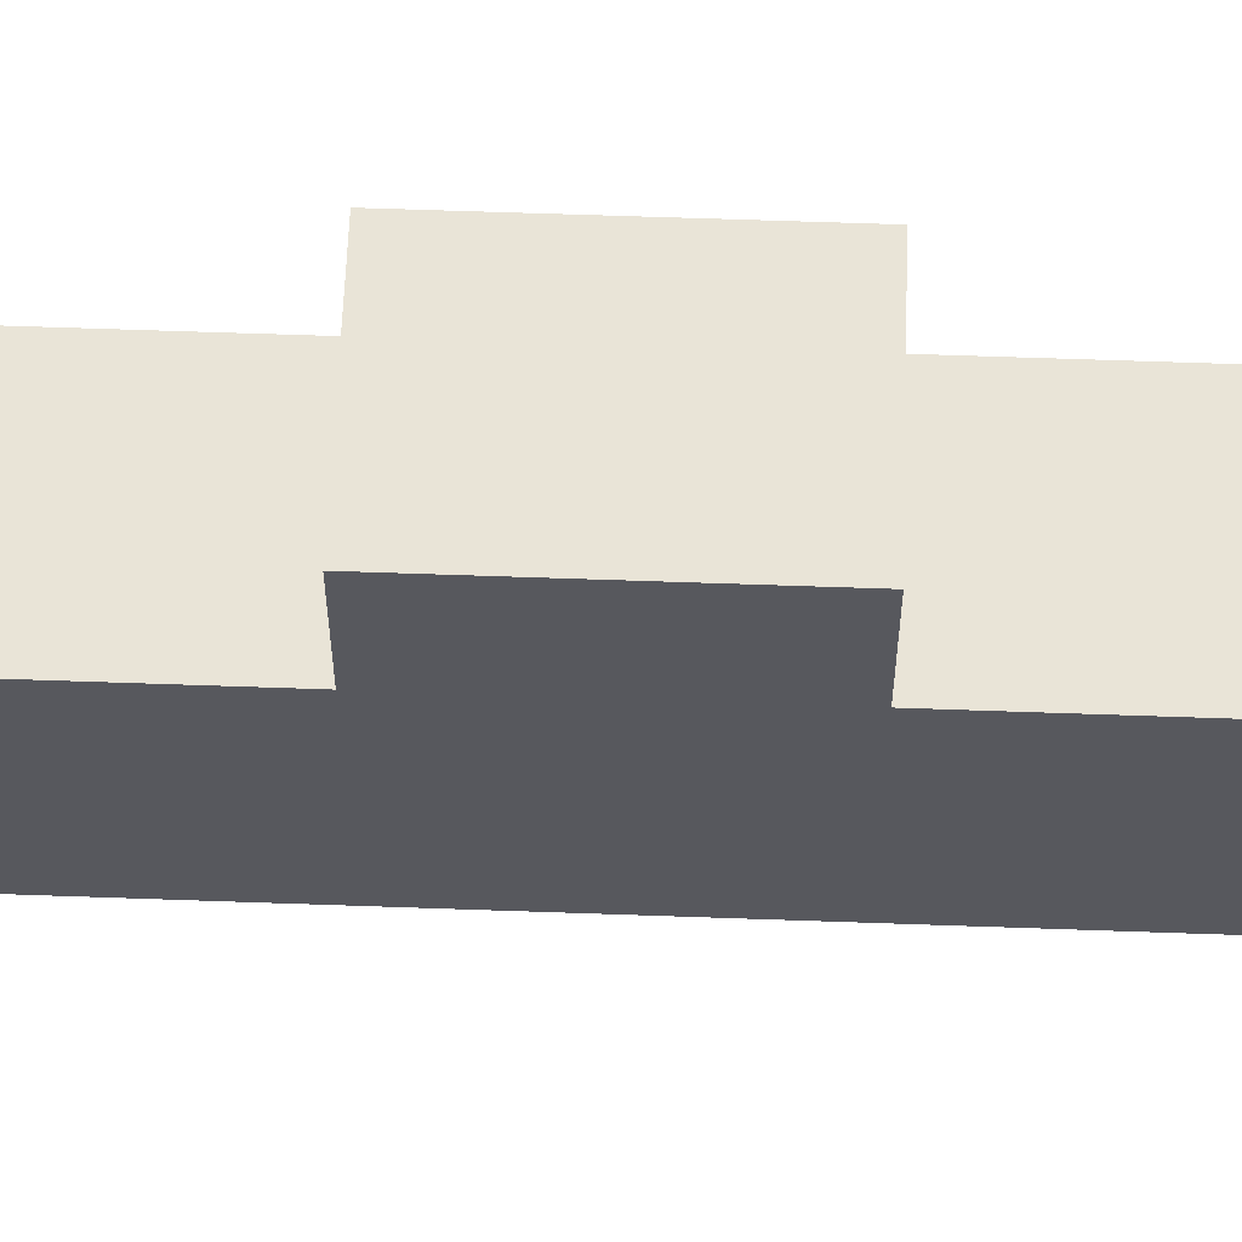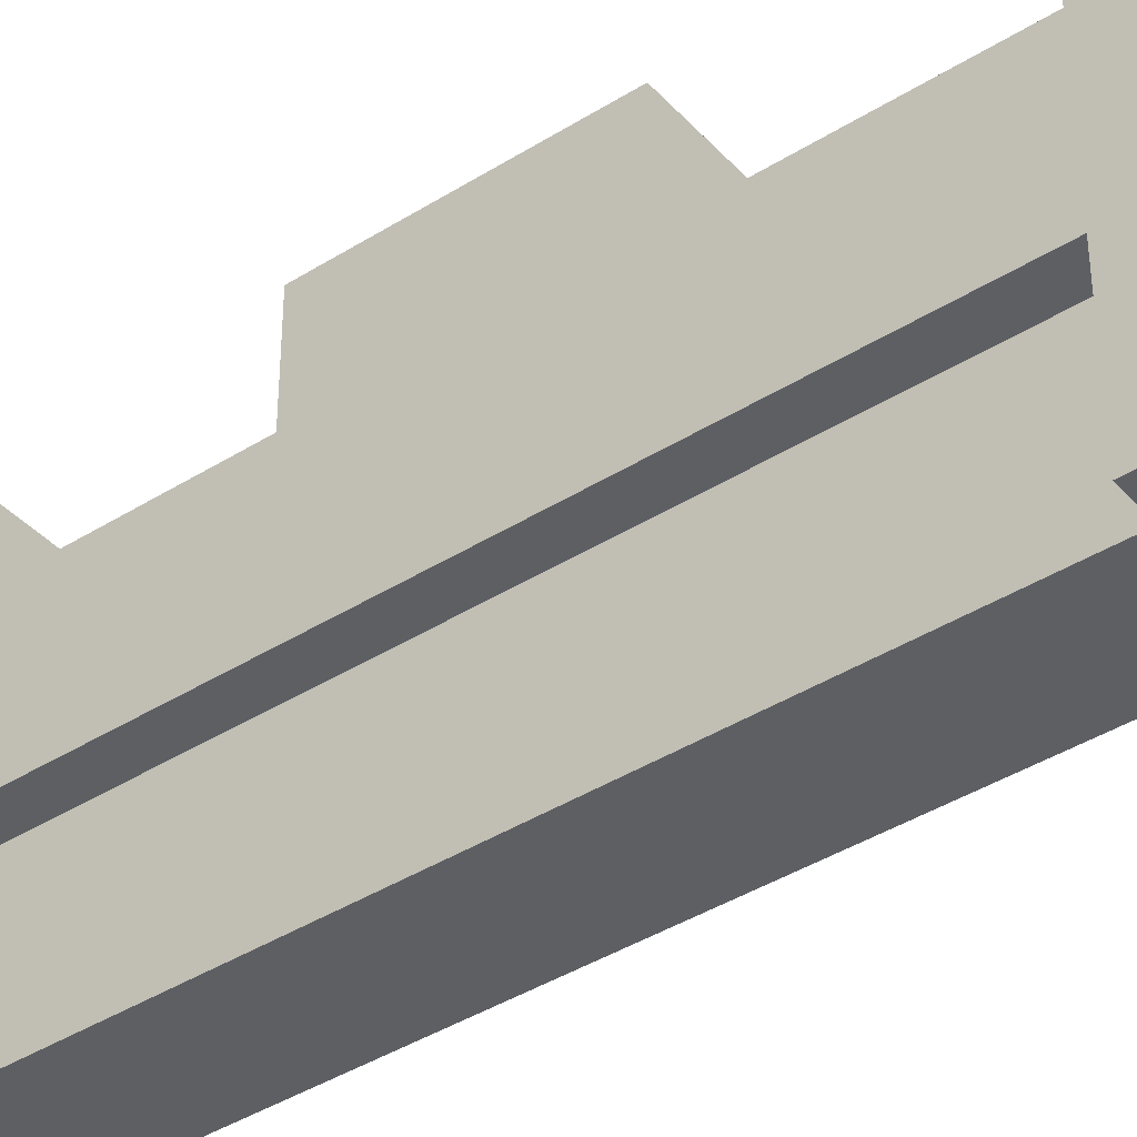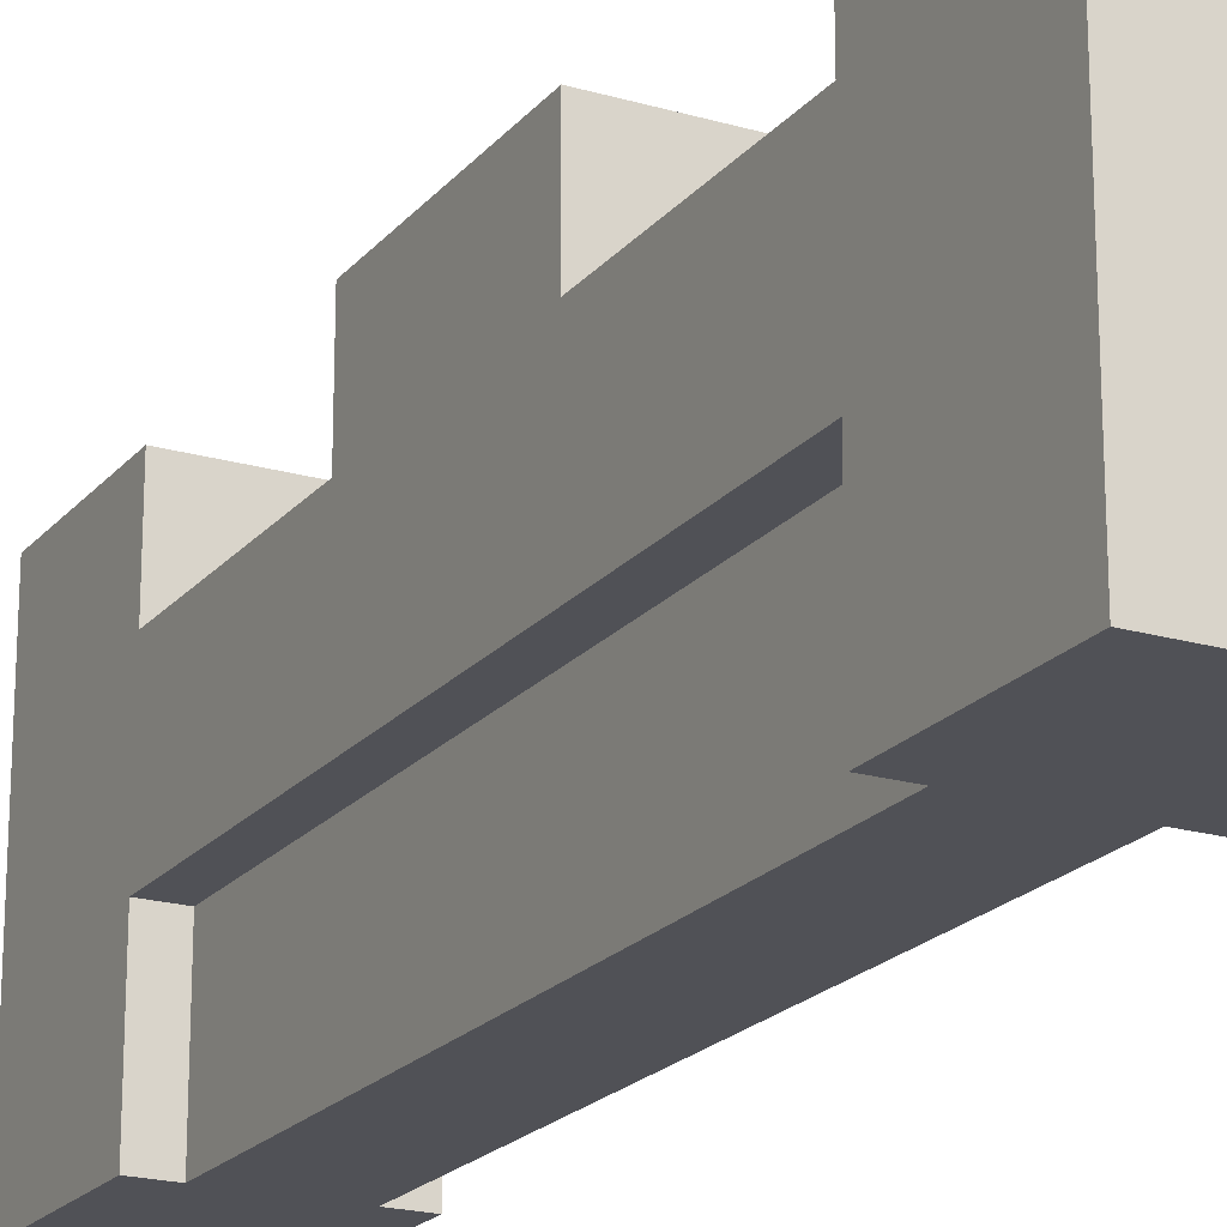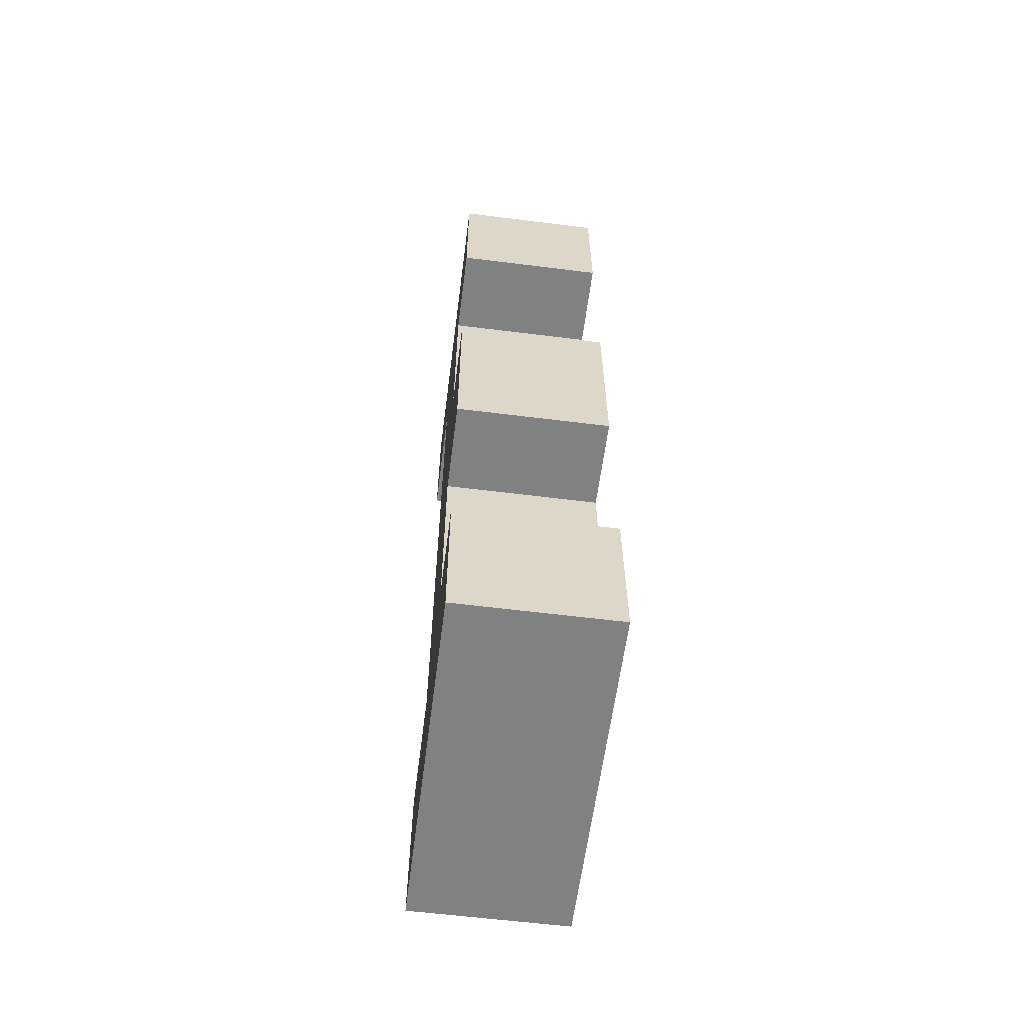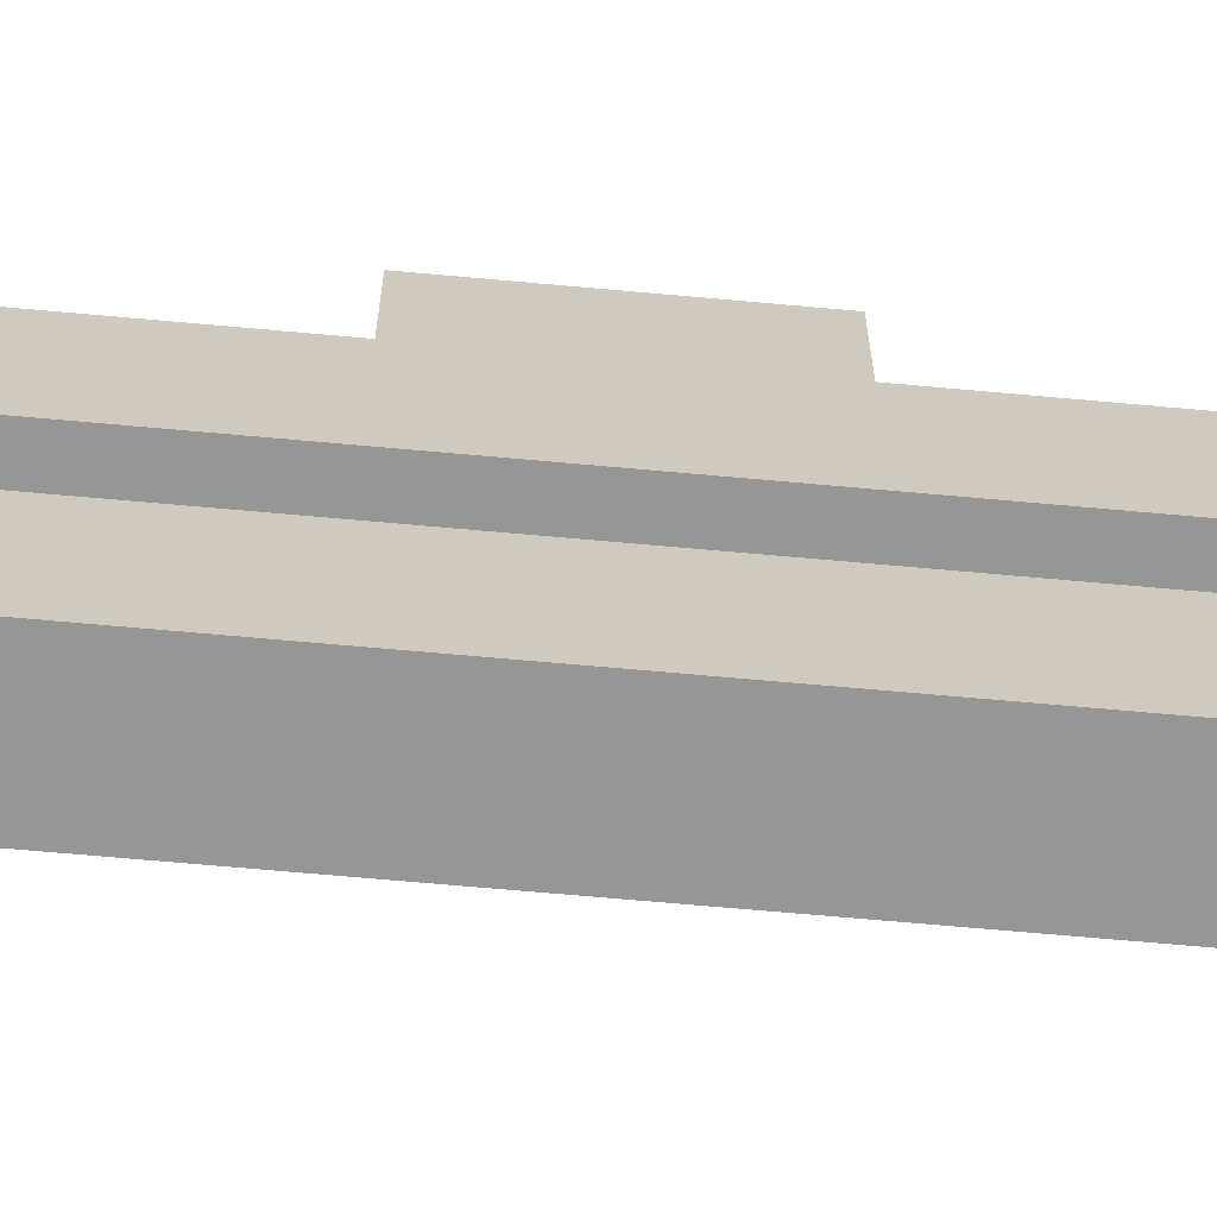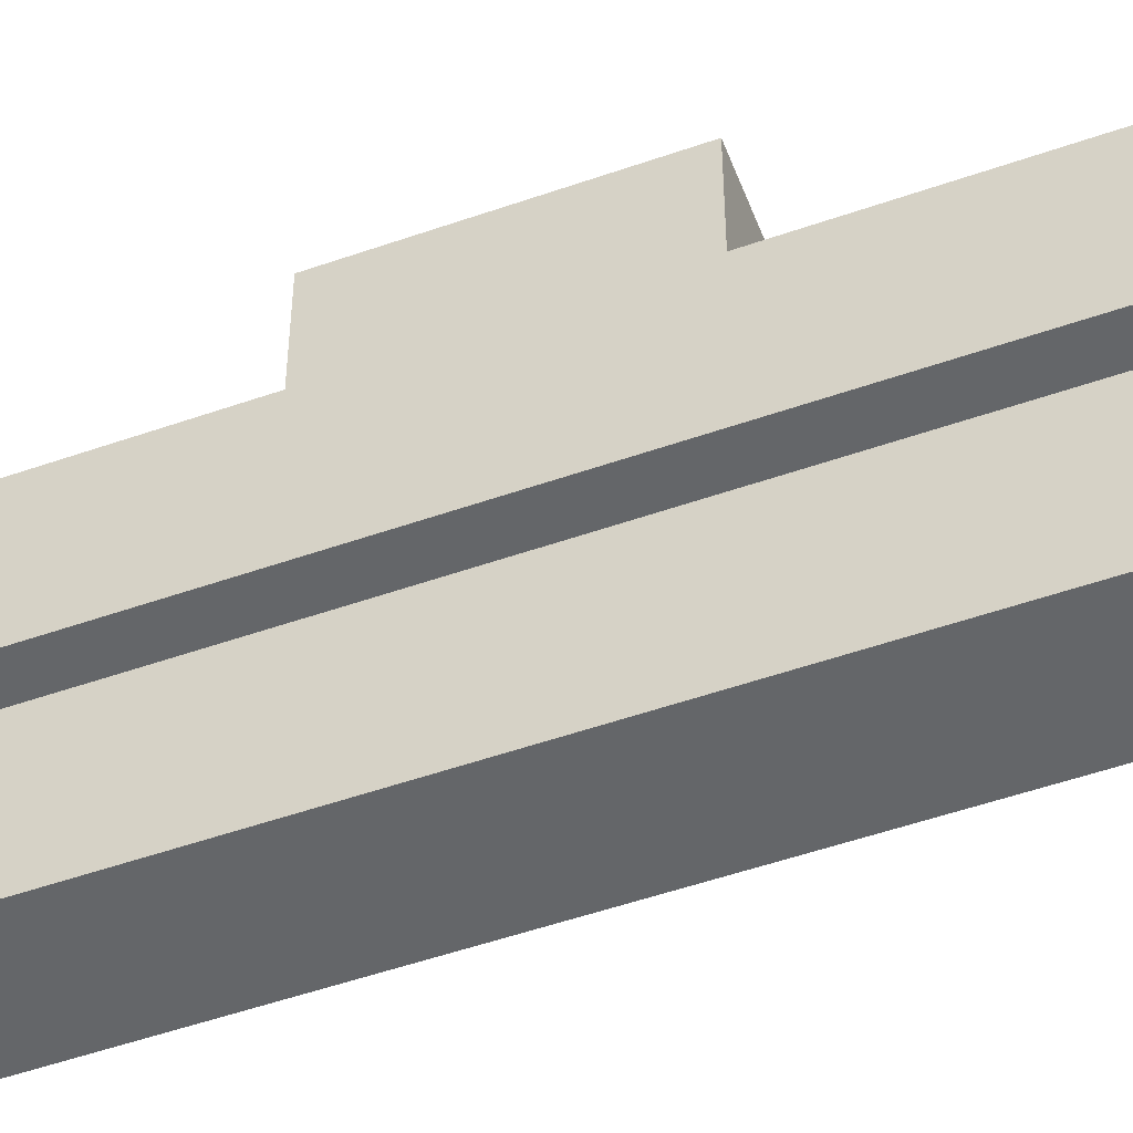
<metadata>
{"format":"obj","ext":"obj","renderer":"f3d","projection":"perspective","resolution":1024,"background":"white","views":[{"elev":61.1,"azim":-87.9,"up":"+Y"},{"elev":-40.2,"azim":-52.2,"up":"+Y"},{"elev":-20.4,"azim":-27.9,"up":"+Y"},{"elev":-60.3,"azim":172.7,"up":"+Z"},{"elev":-67.7,"azim":-95.2,"up":"+Y"},{"elev":-51.7,"azim":-69.2,"up":"+Y"}]}
</metadata>
<code>
o Castle_Wall_01
v 0.5 1.1 -0
v 0.5 1.1 -0.5
v -0 1.1 -0.5
v 0 1.1 0
v 0.5 1.1 -2.5
v 0.5 0.81 -2.5
v 0.5 0.81 -1.833
v 0.5 1.1 -1.833
v 0.5 1.1 -1.167
v 0.5 0.81 -1.167
v 0.5 0.81 -0.5
v 0.5 0 -0
v 0.5 0 -0.5
v 0.5 0.405 -0.5
v 0.5 0.405 -2.5
v 0.5 0 -2.5
v 0.5 0 -3
v 0.5 1.1 -3
v -0 0.81 -2.5
v -0 1.1 -2.5
v -0 0.81 -1.833
v -0 0 -2.5
v -0 0.405 -2.5
v -0 0.405 -0.5
v -0 0 -0.5
v 0 0 0
v -0 0.81 -0.5
v -0 0.81 -1.167
v -0 1.1 -1.167
v -0 1.1 -1.833
v -1e-06 1.1 -3
v -1e-06 0 -3
v 0.1 0 -2.5
v 0.1 0.405 -2.5
v 0.4 0 -2.5
v 0.4 0.405 -2.5
v 0.4 0.405 -0.5
v 0.4 0 -0.5
v 0.1 0 -0.5
v 0.1 0.405 -0.5
f 2 4 1
f 11 1 14
f 6 20 19
f 19 7 6
f 28 23 24
f 33 23 22
f 33 32 17
f 15 35 16
f 36 14 37
f 38 14 13
f 38 12 26
f 24 39 25
f 40 23 34
f 12 4 26
f 32 18 17
f 20 18 31
f 11 3 2
f 11 28 27
f 29 10 9
f 9 30 29
f 8 21 30
f 2 3 4
f 18 5 6
f 7 8 9
f 17 18 15
f 18 6 15
f 7 9 10
f 15 16 17
f 12 13 14
f 1 12 14
f 14 15 7
f 15 6 7
f 7 10 14
f 10 11 14
f 11 2 1
f 6 5 20
f 19 21 7
f 32 22 23
f 24 25 26
f 31 32 23
f 24 26 4
f 19 20 31
f 29 30 21
f 19 31 23
f 28 29 21
f 21 19 23
f 4 3 27
f 28 21 23
f 24 4 27
f 27 28 24
f 33 34 23
f 17 16 35
f 33 22 32
f 17 35 33
f 15 36 35
f 36 15 14
f 38 37 14
f 26 25 39
f 38 13 12
f 26 39 38
f 24 40 39
f 40 24 23
f 12 1 4
f 32 31 18
f 20 5 18
f 11 27 3
f 11 10 28
f 29 28 10
f 9 8 30
f 8 7 21
f 37 35 36
f 34 39 40
f 33 38 39
f 37 38 35
f 34 33 39
f 33 35 38

</code>
